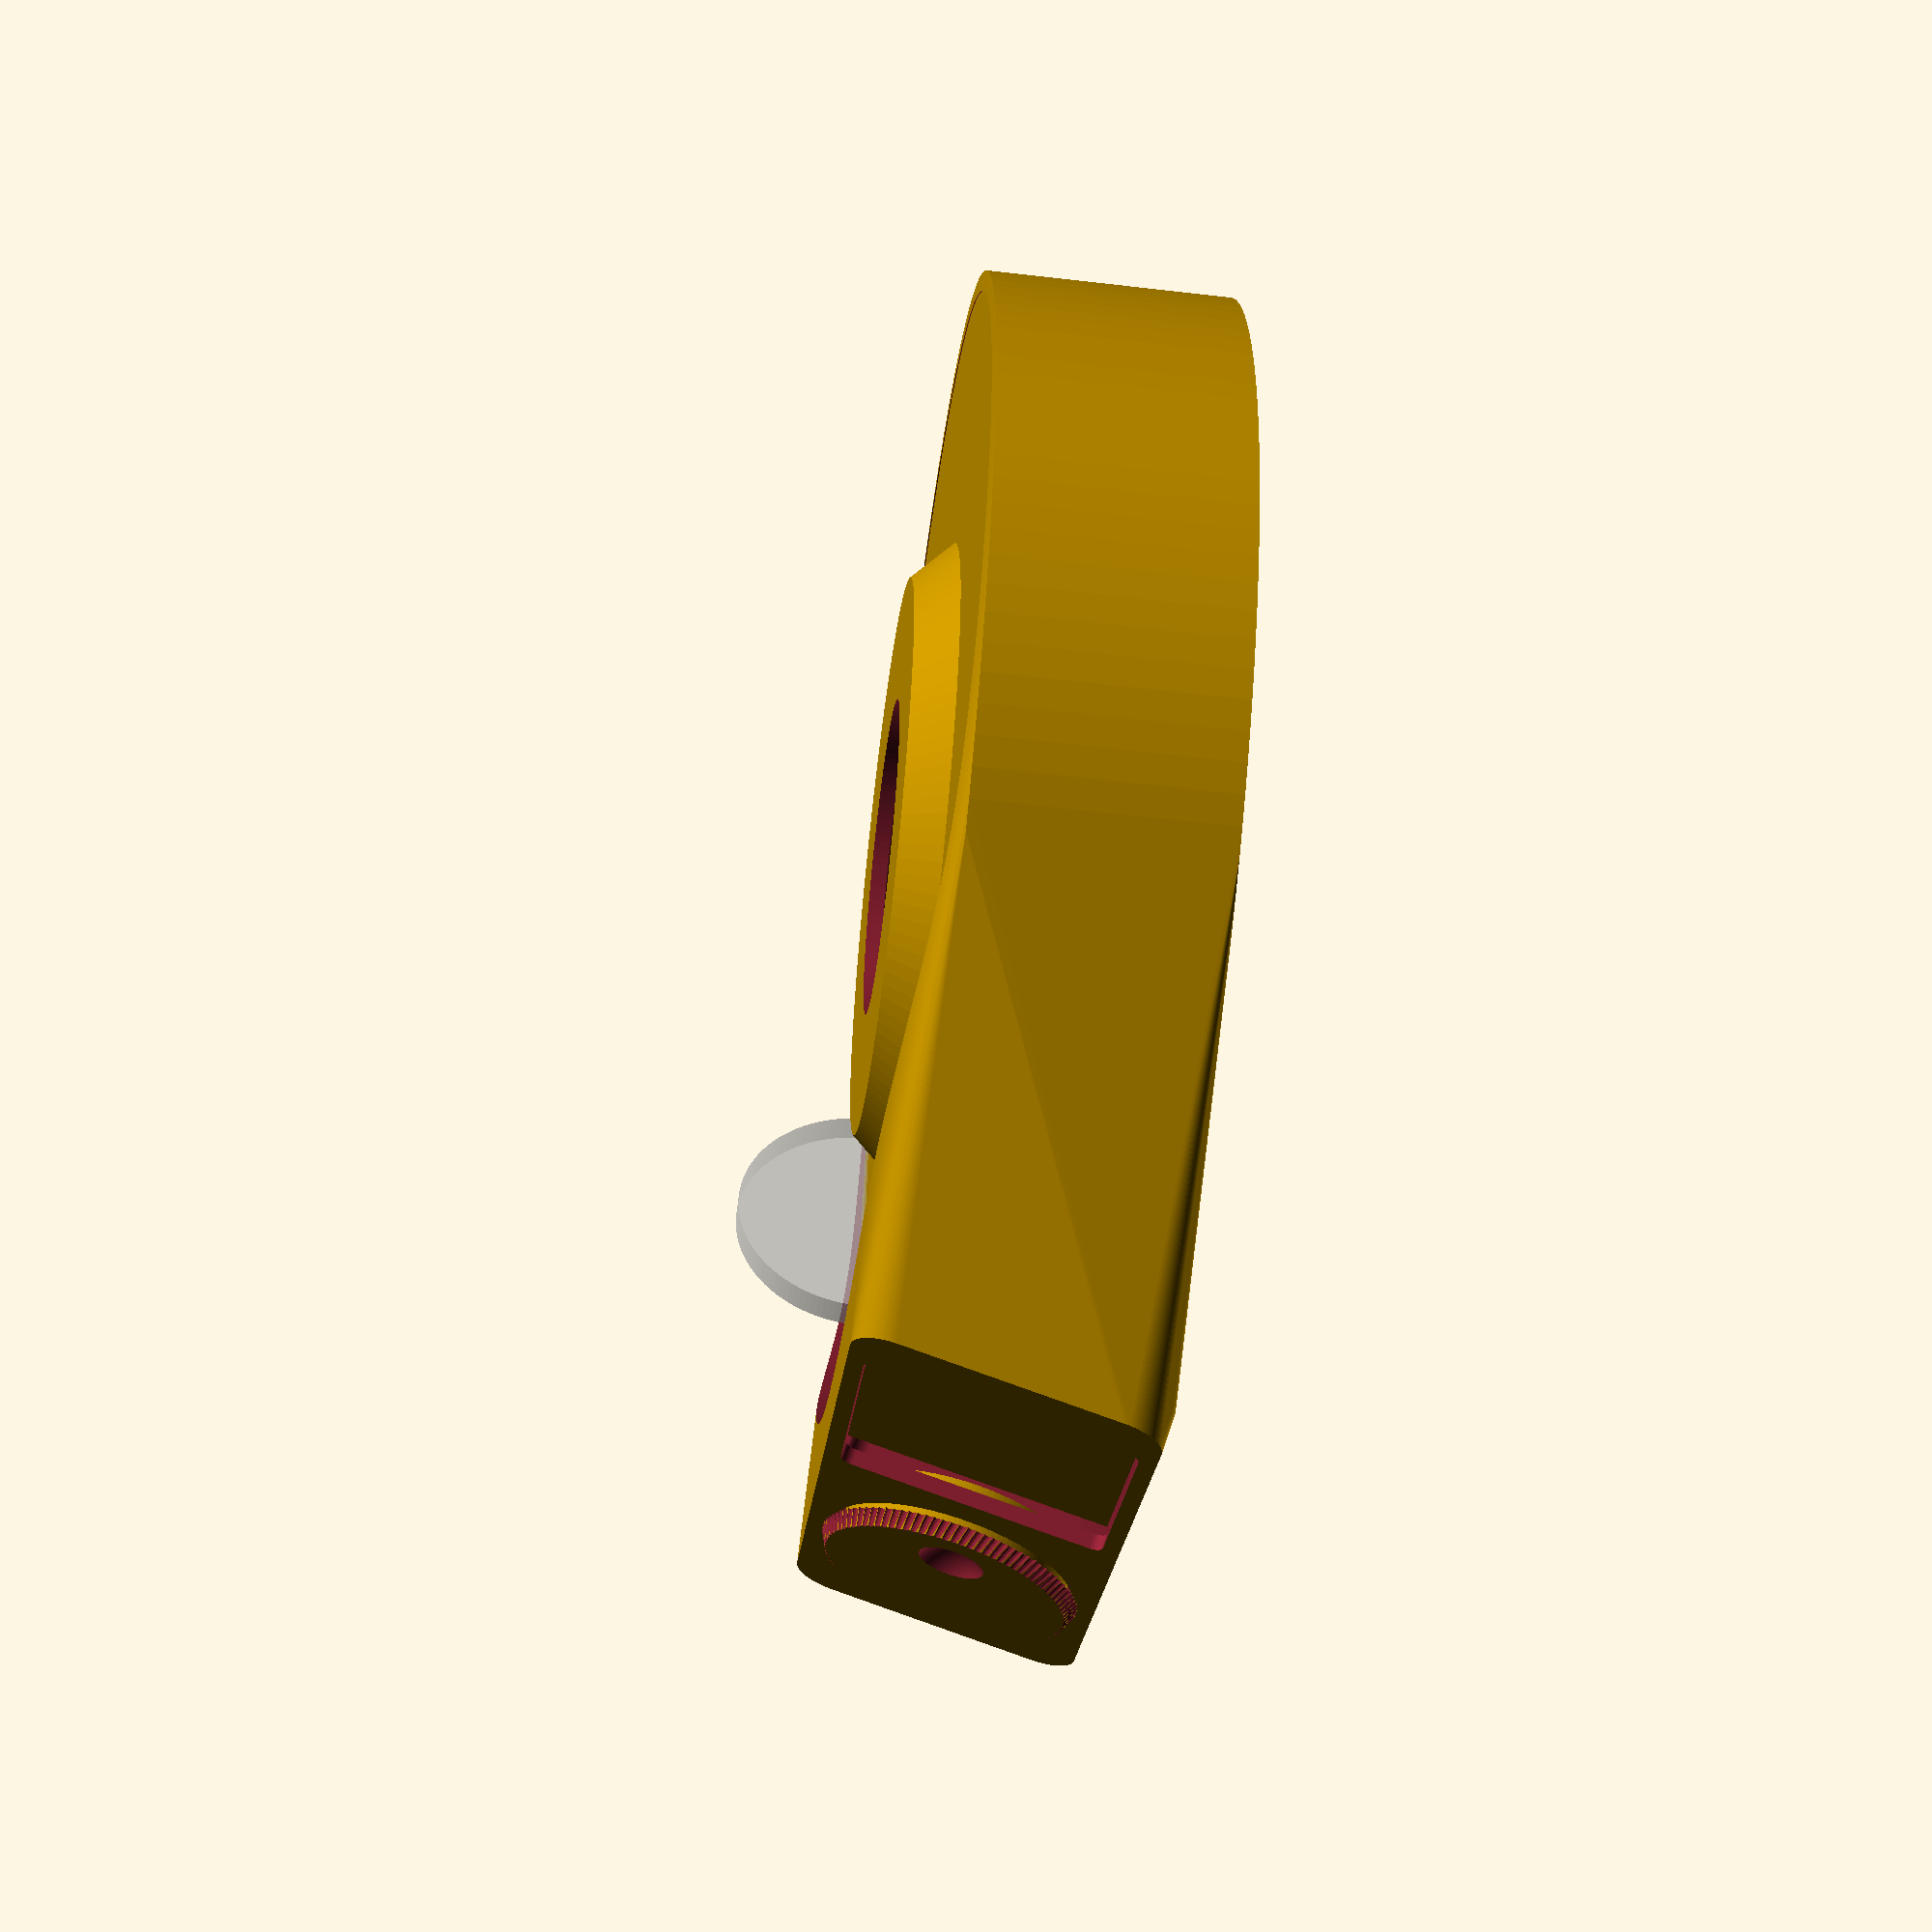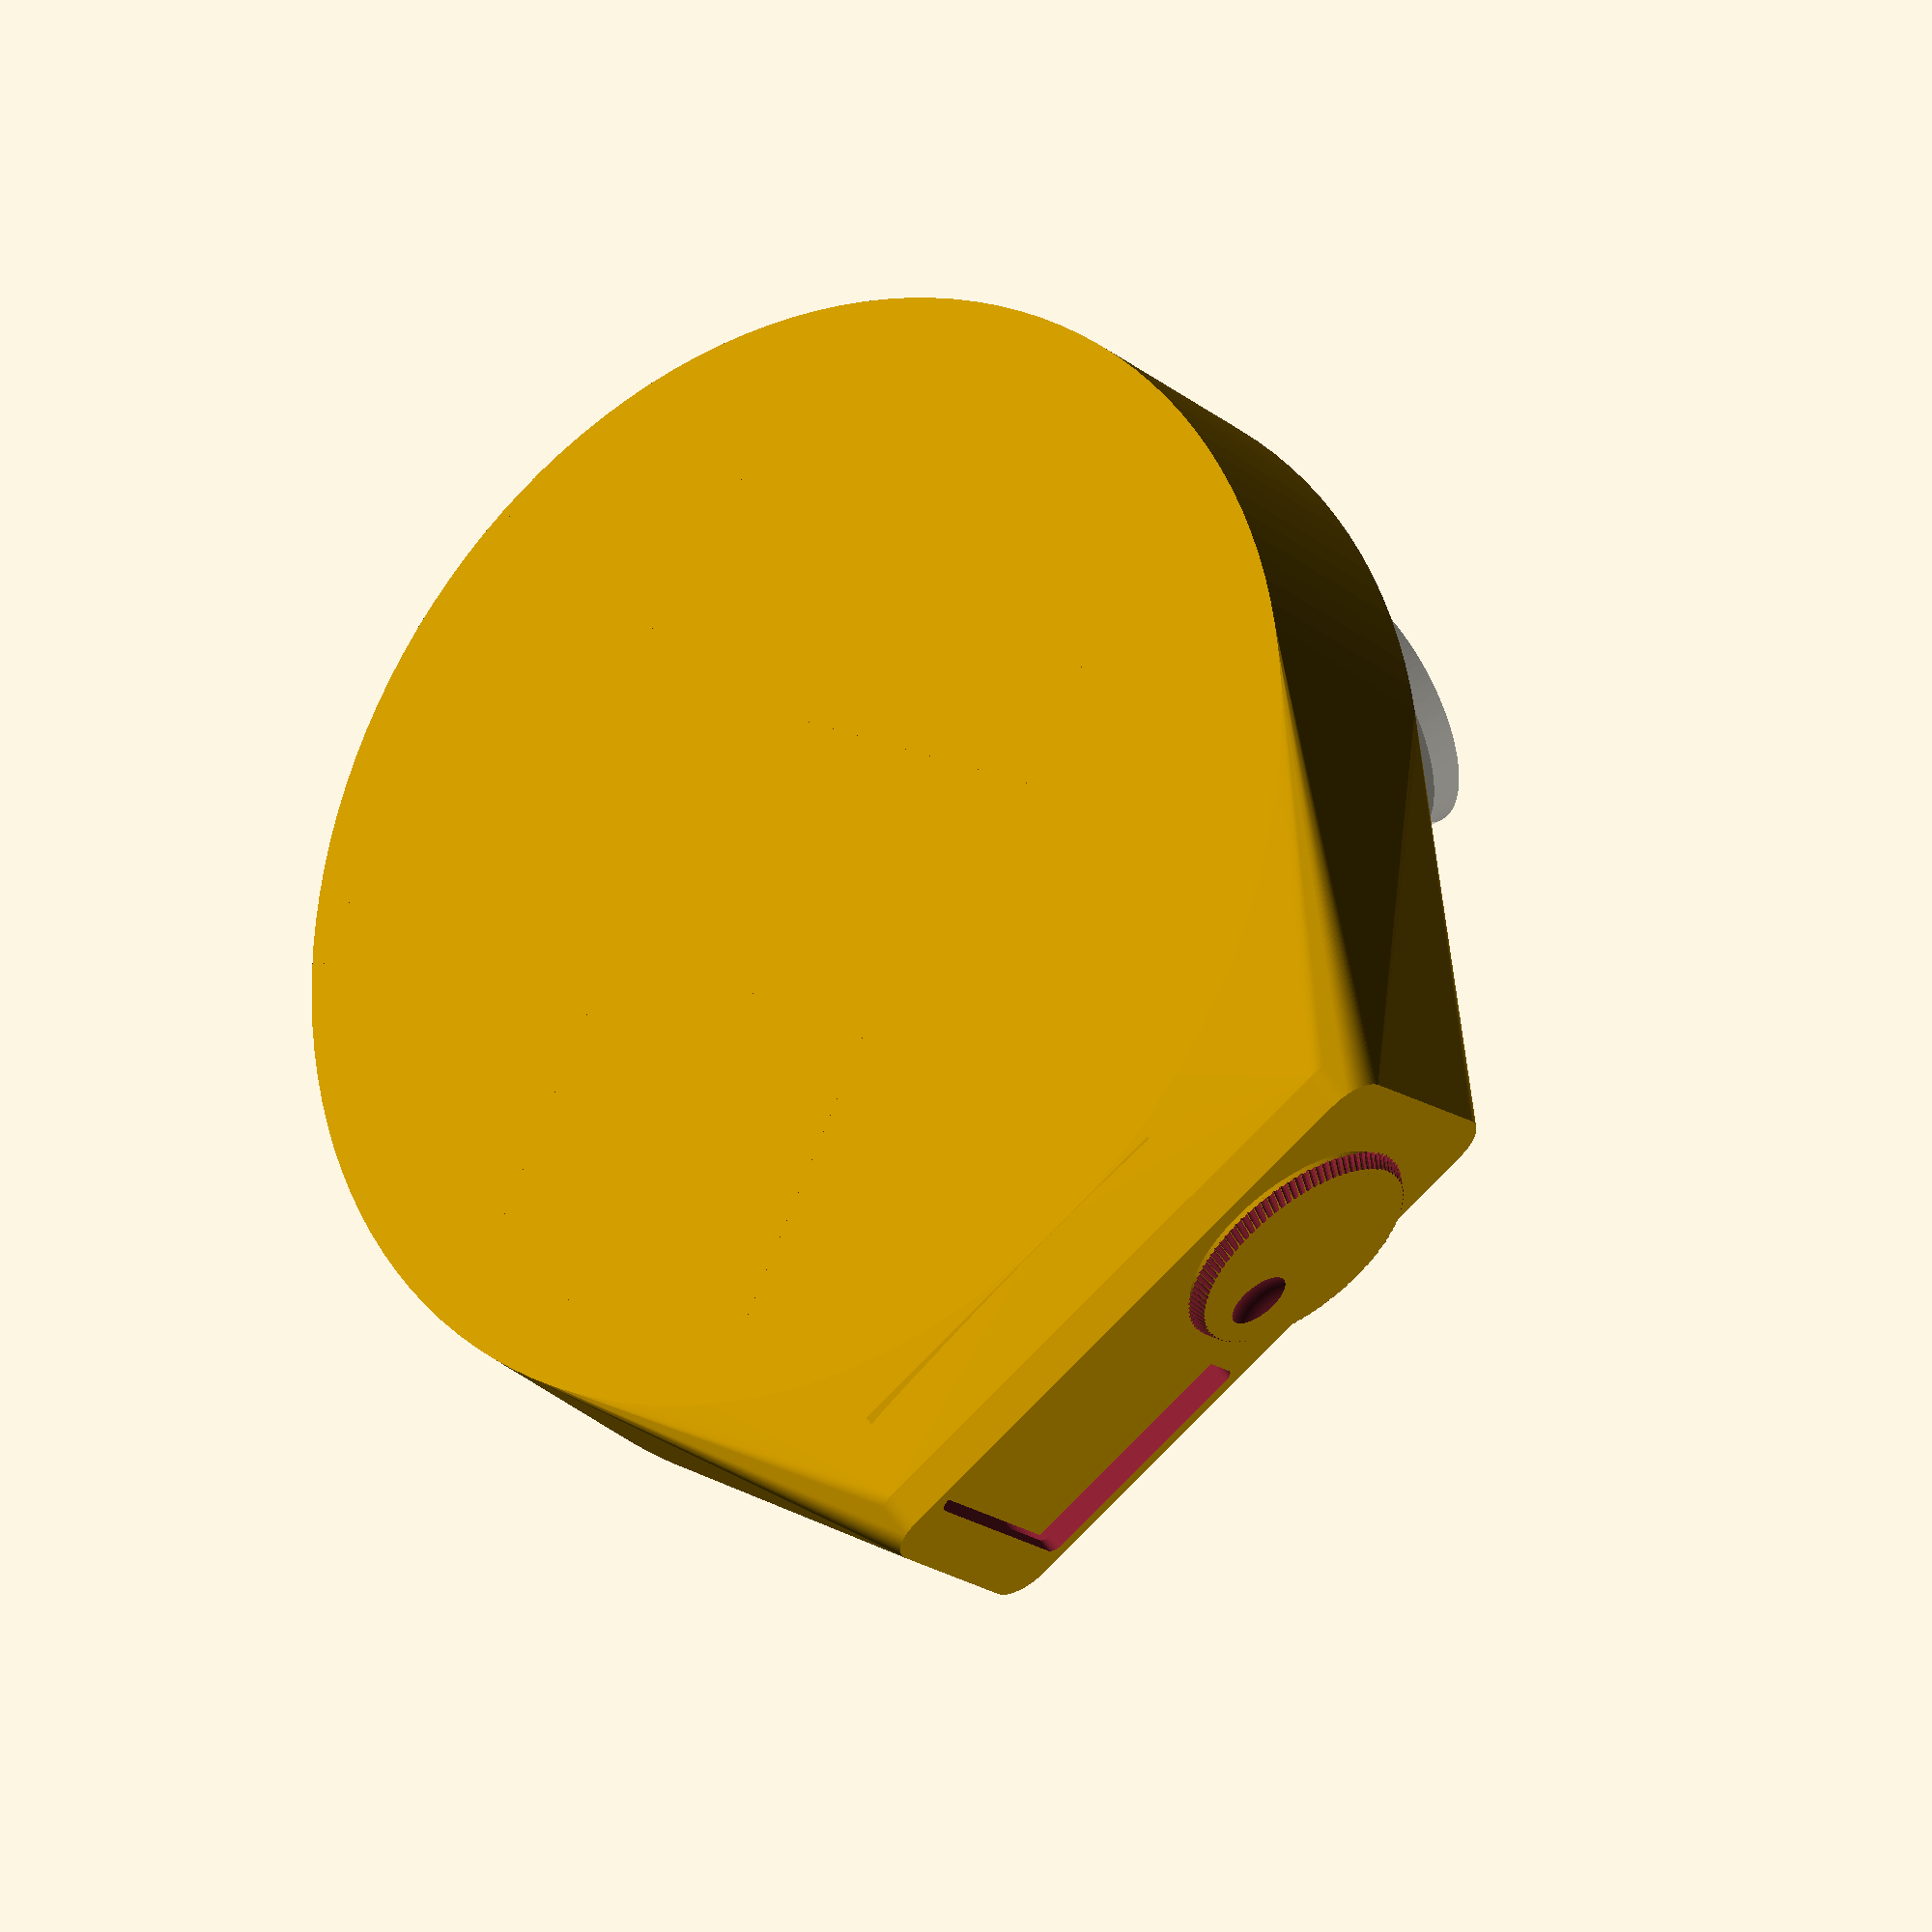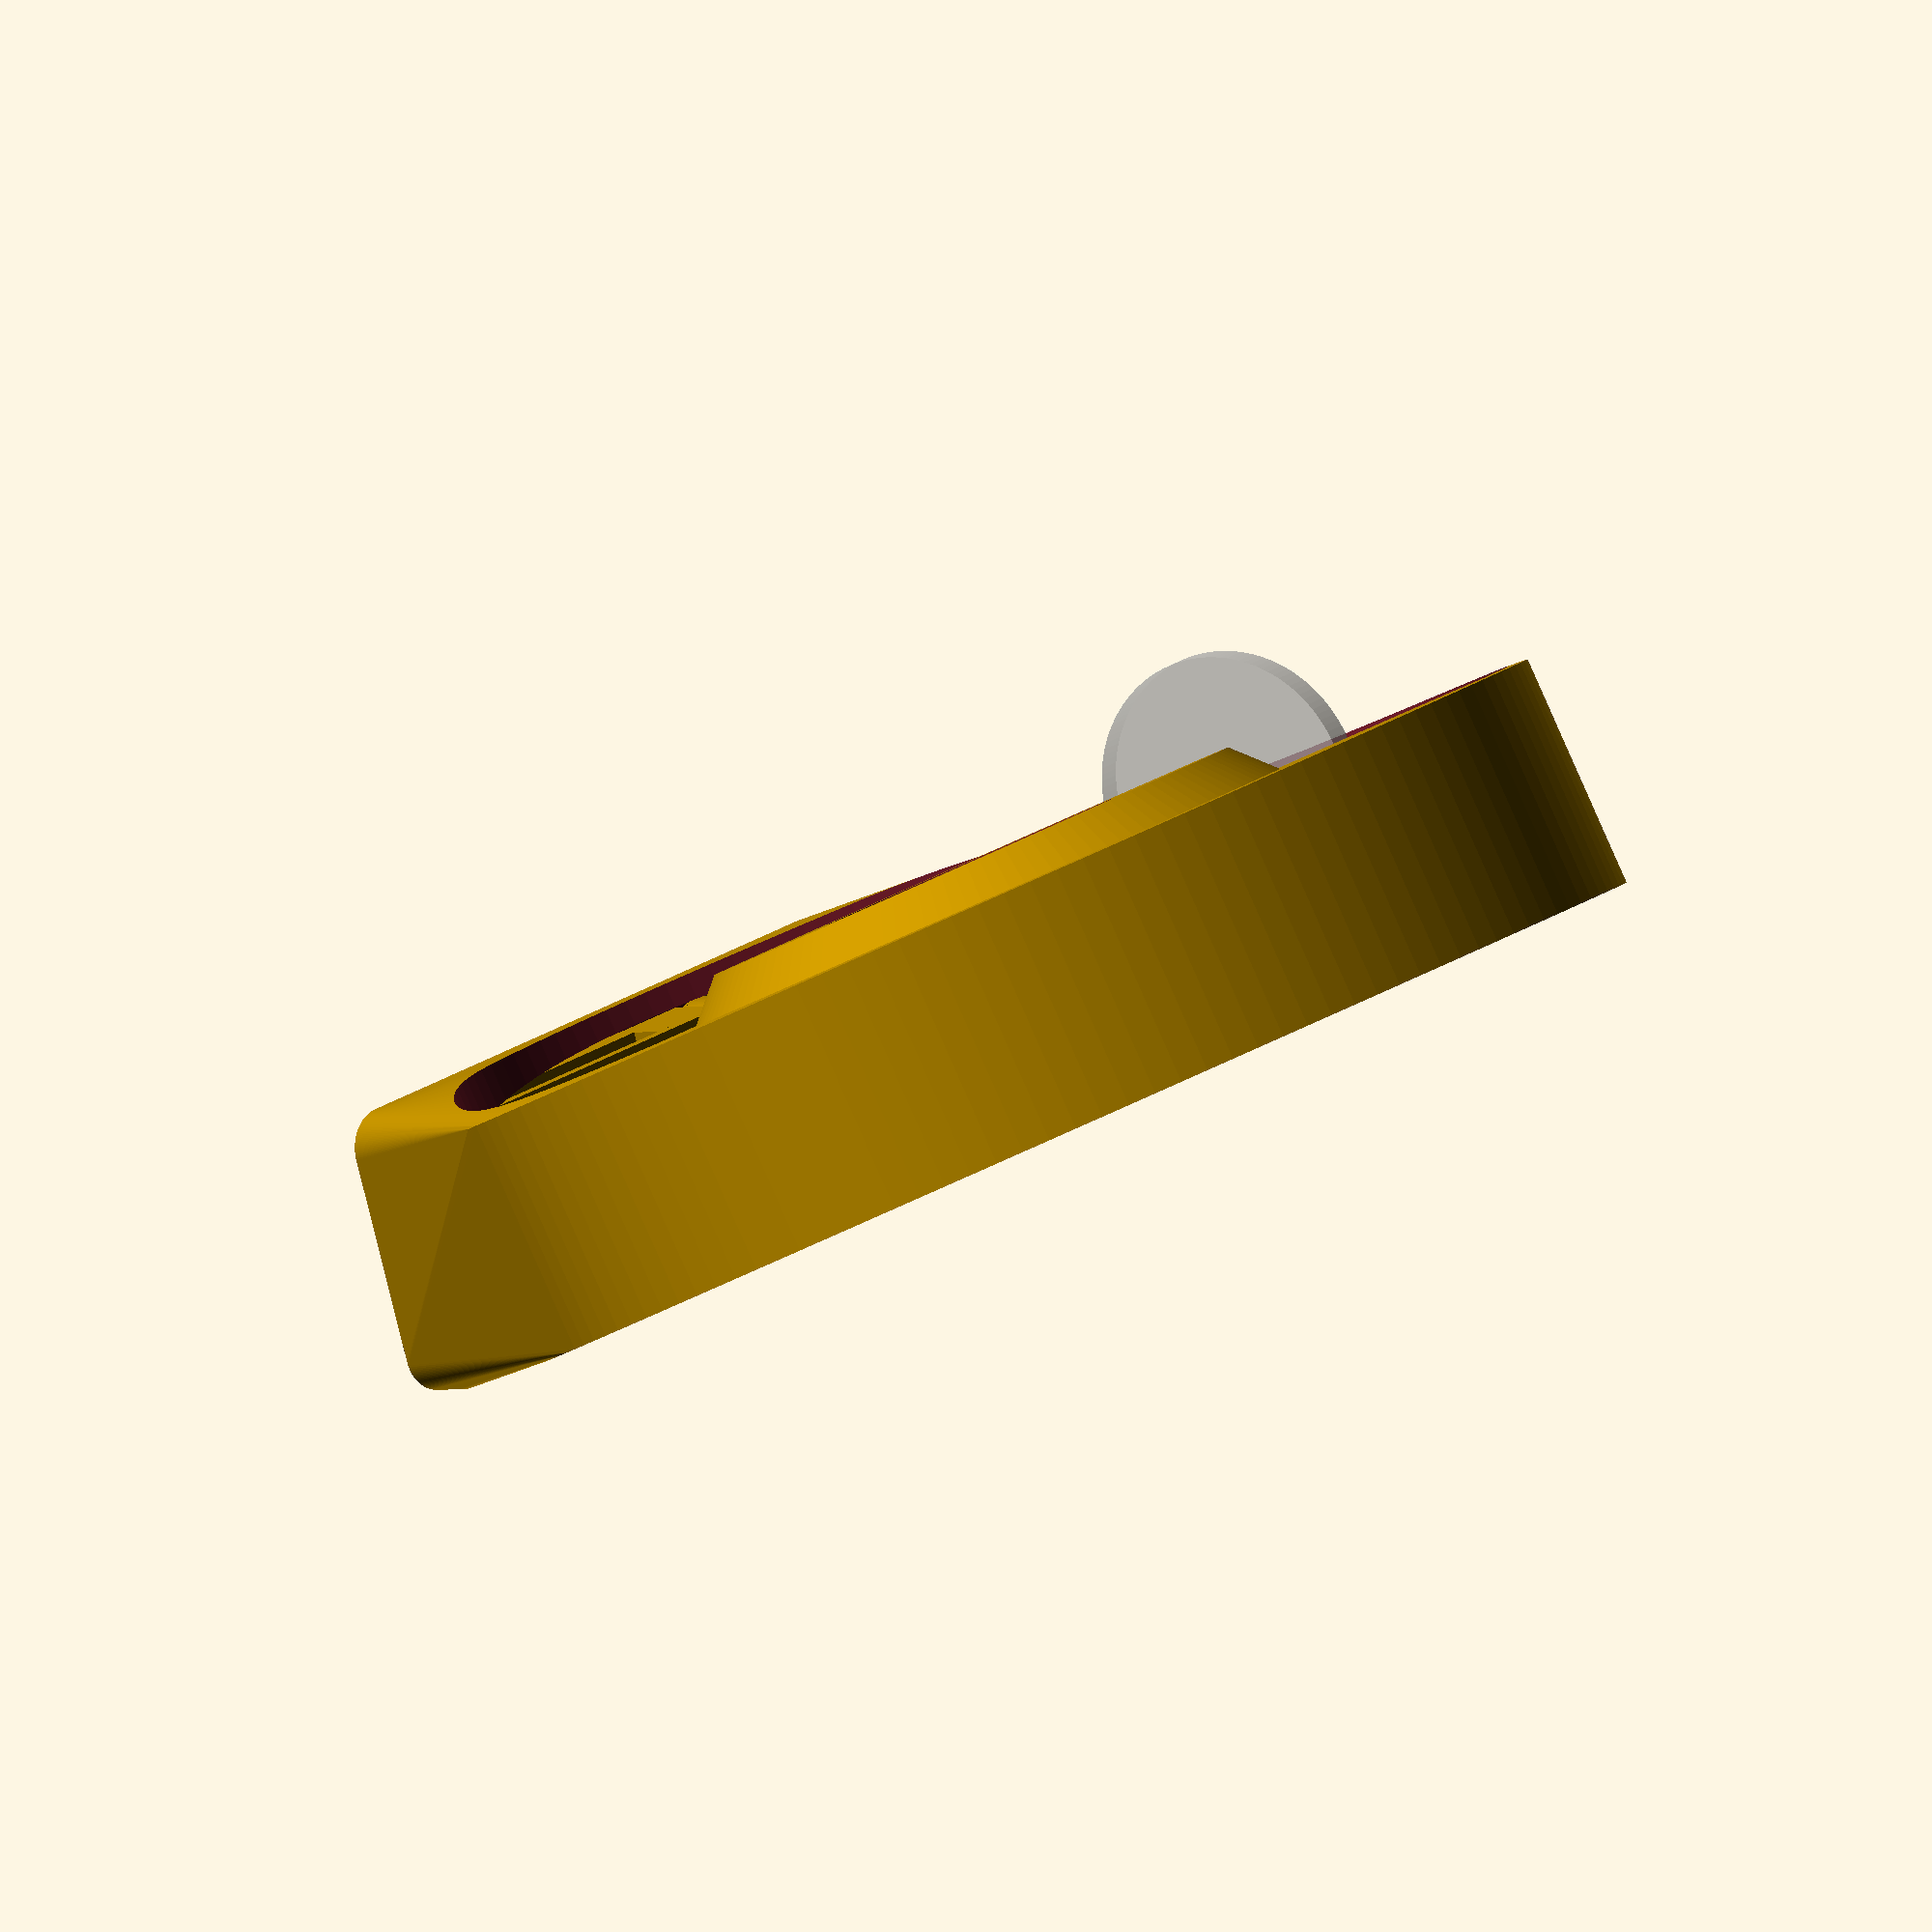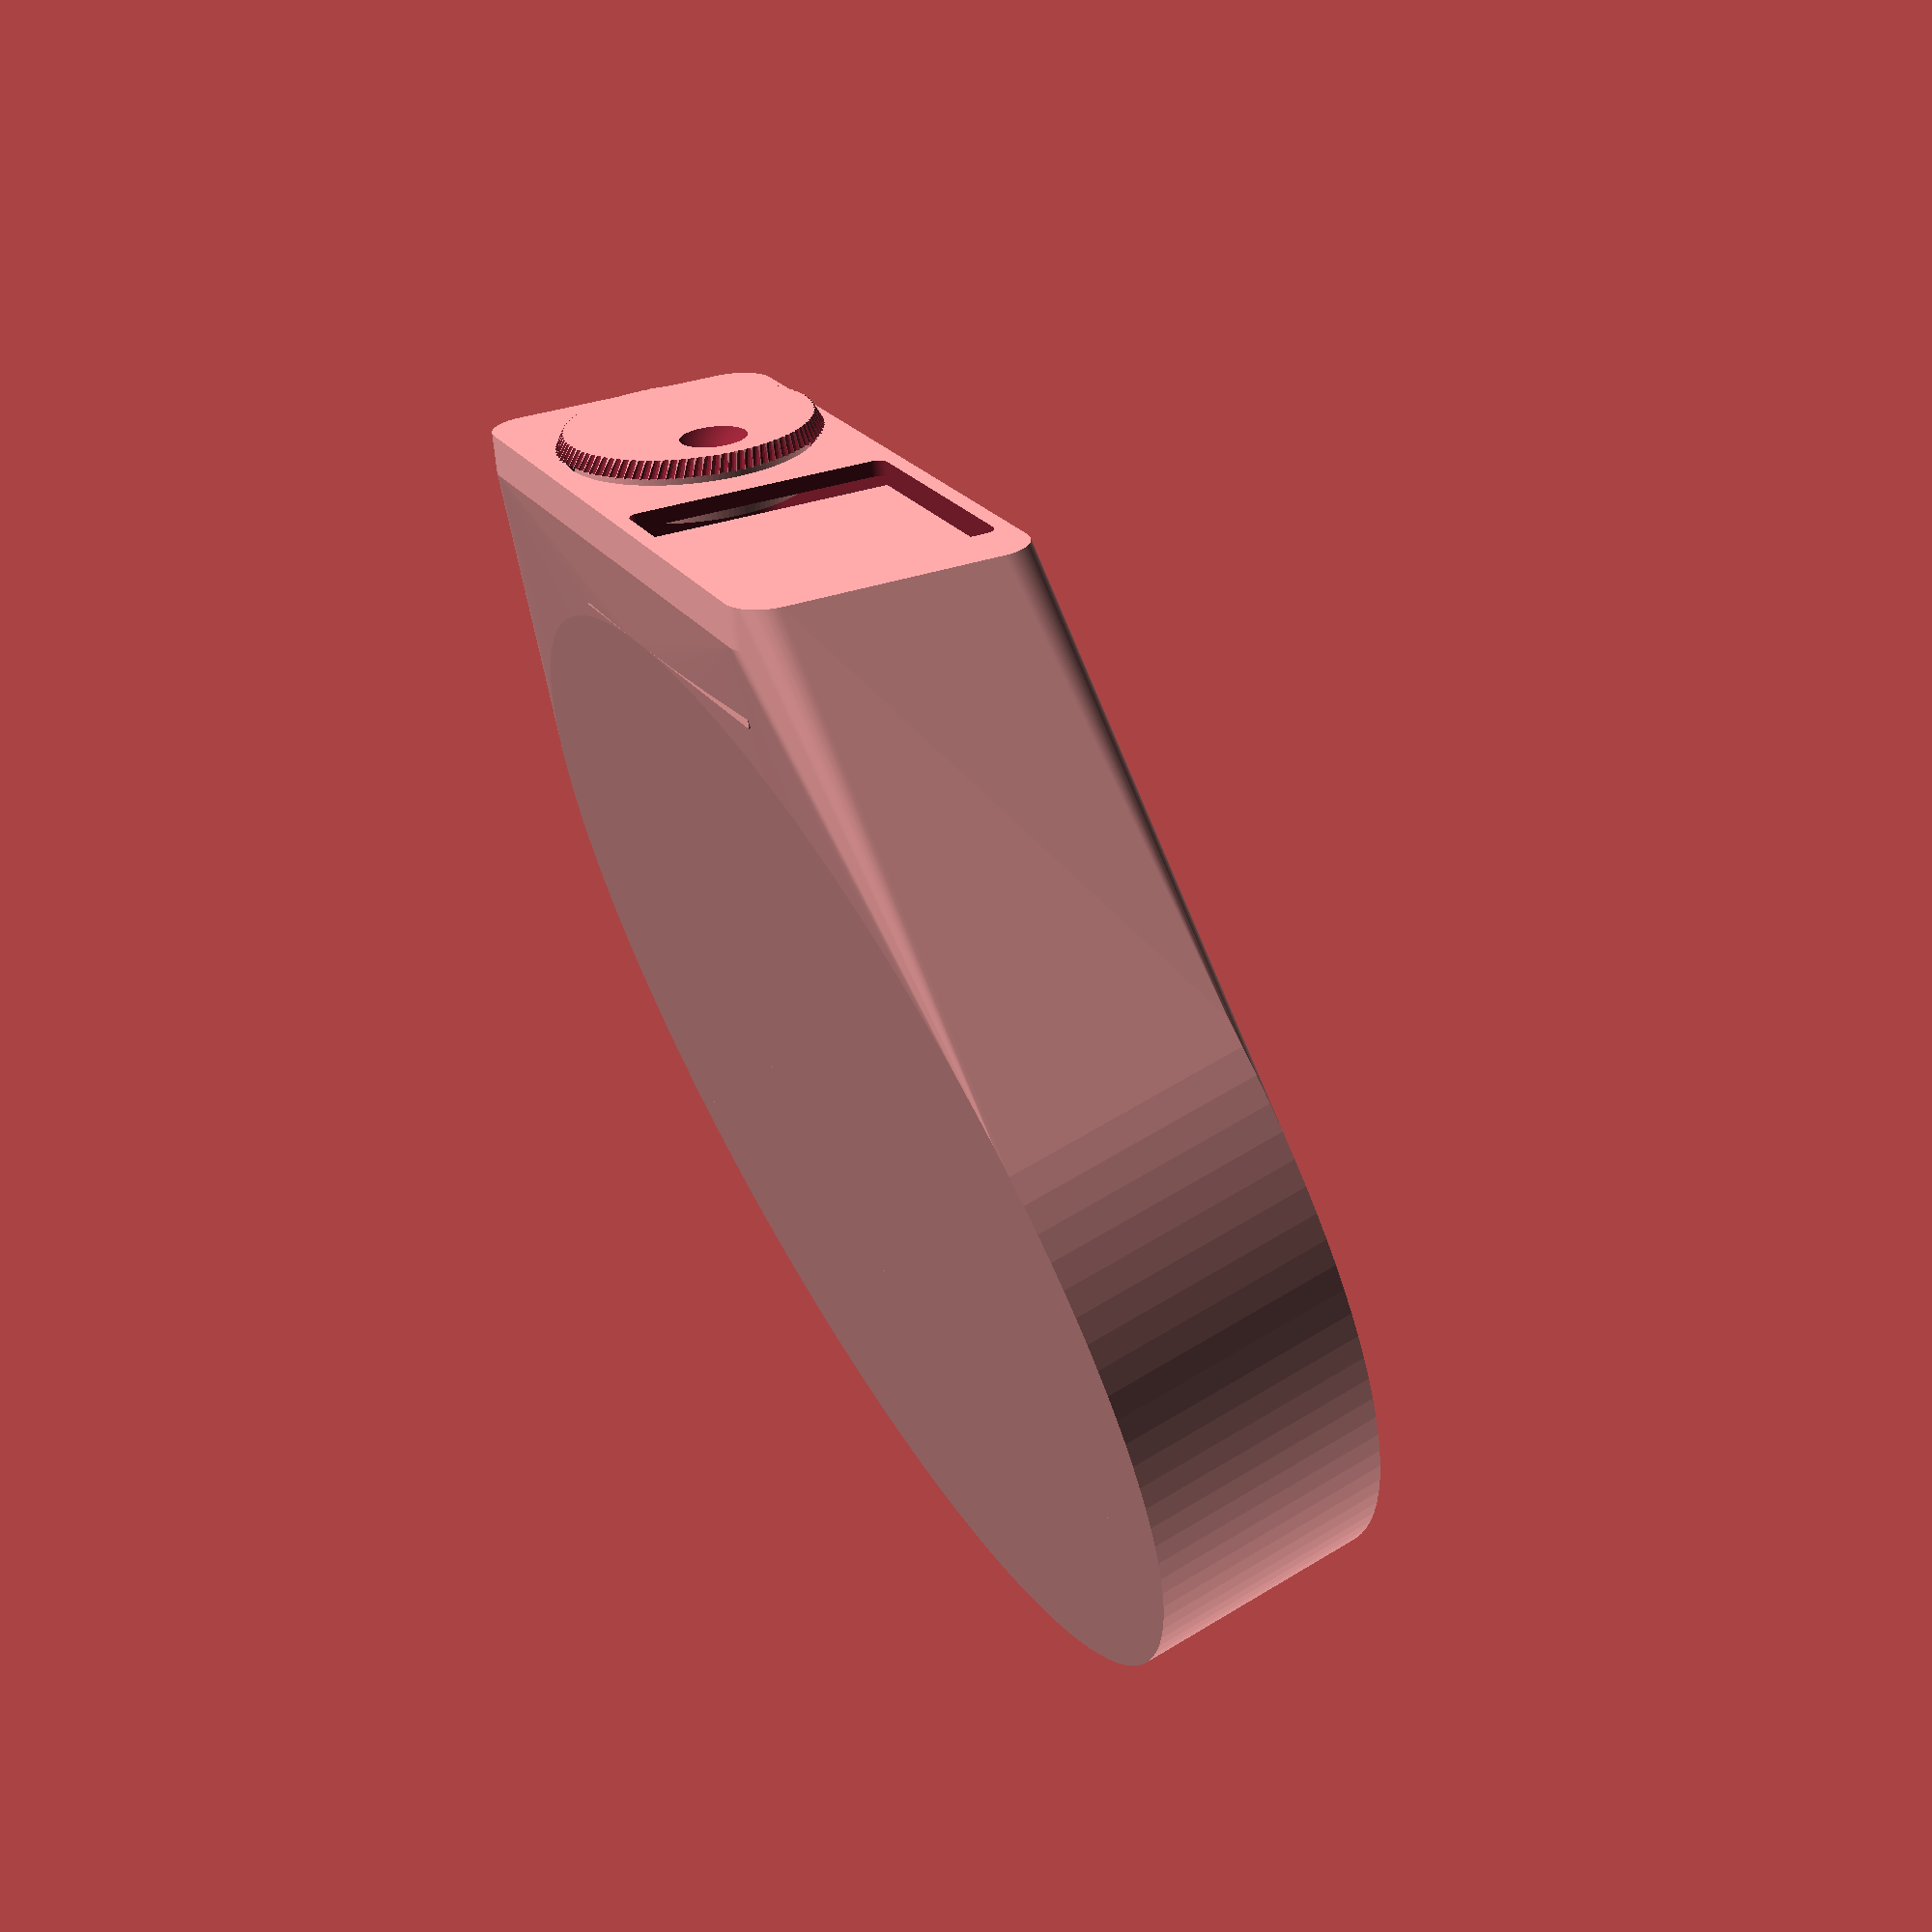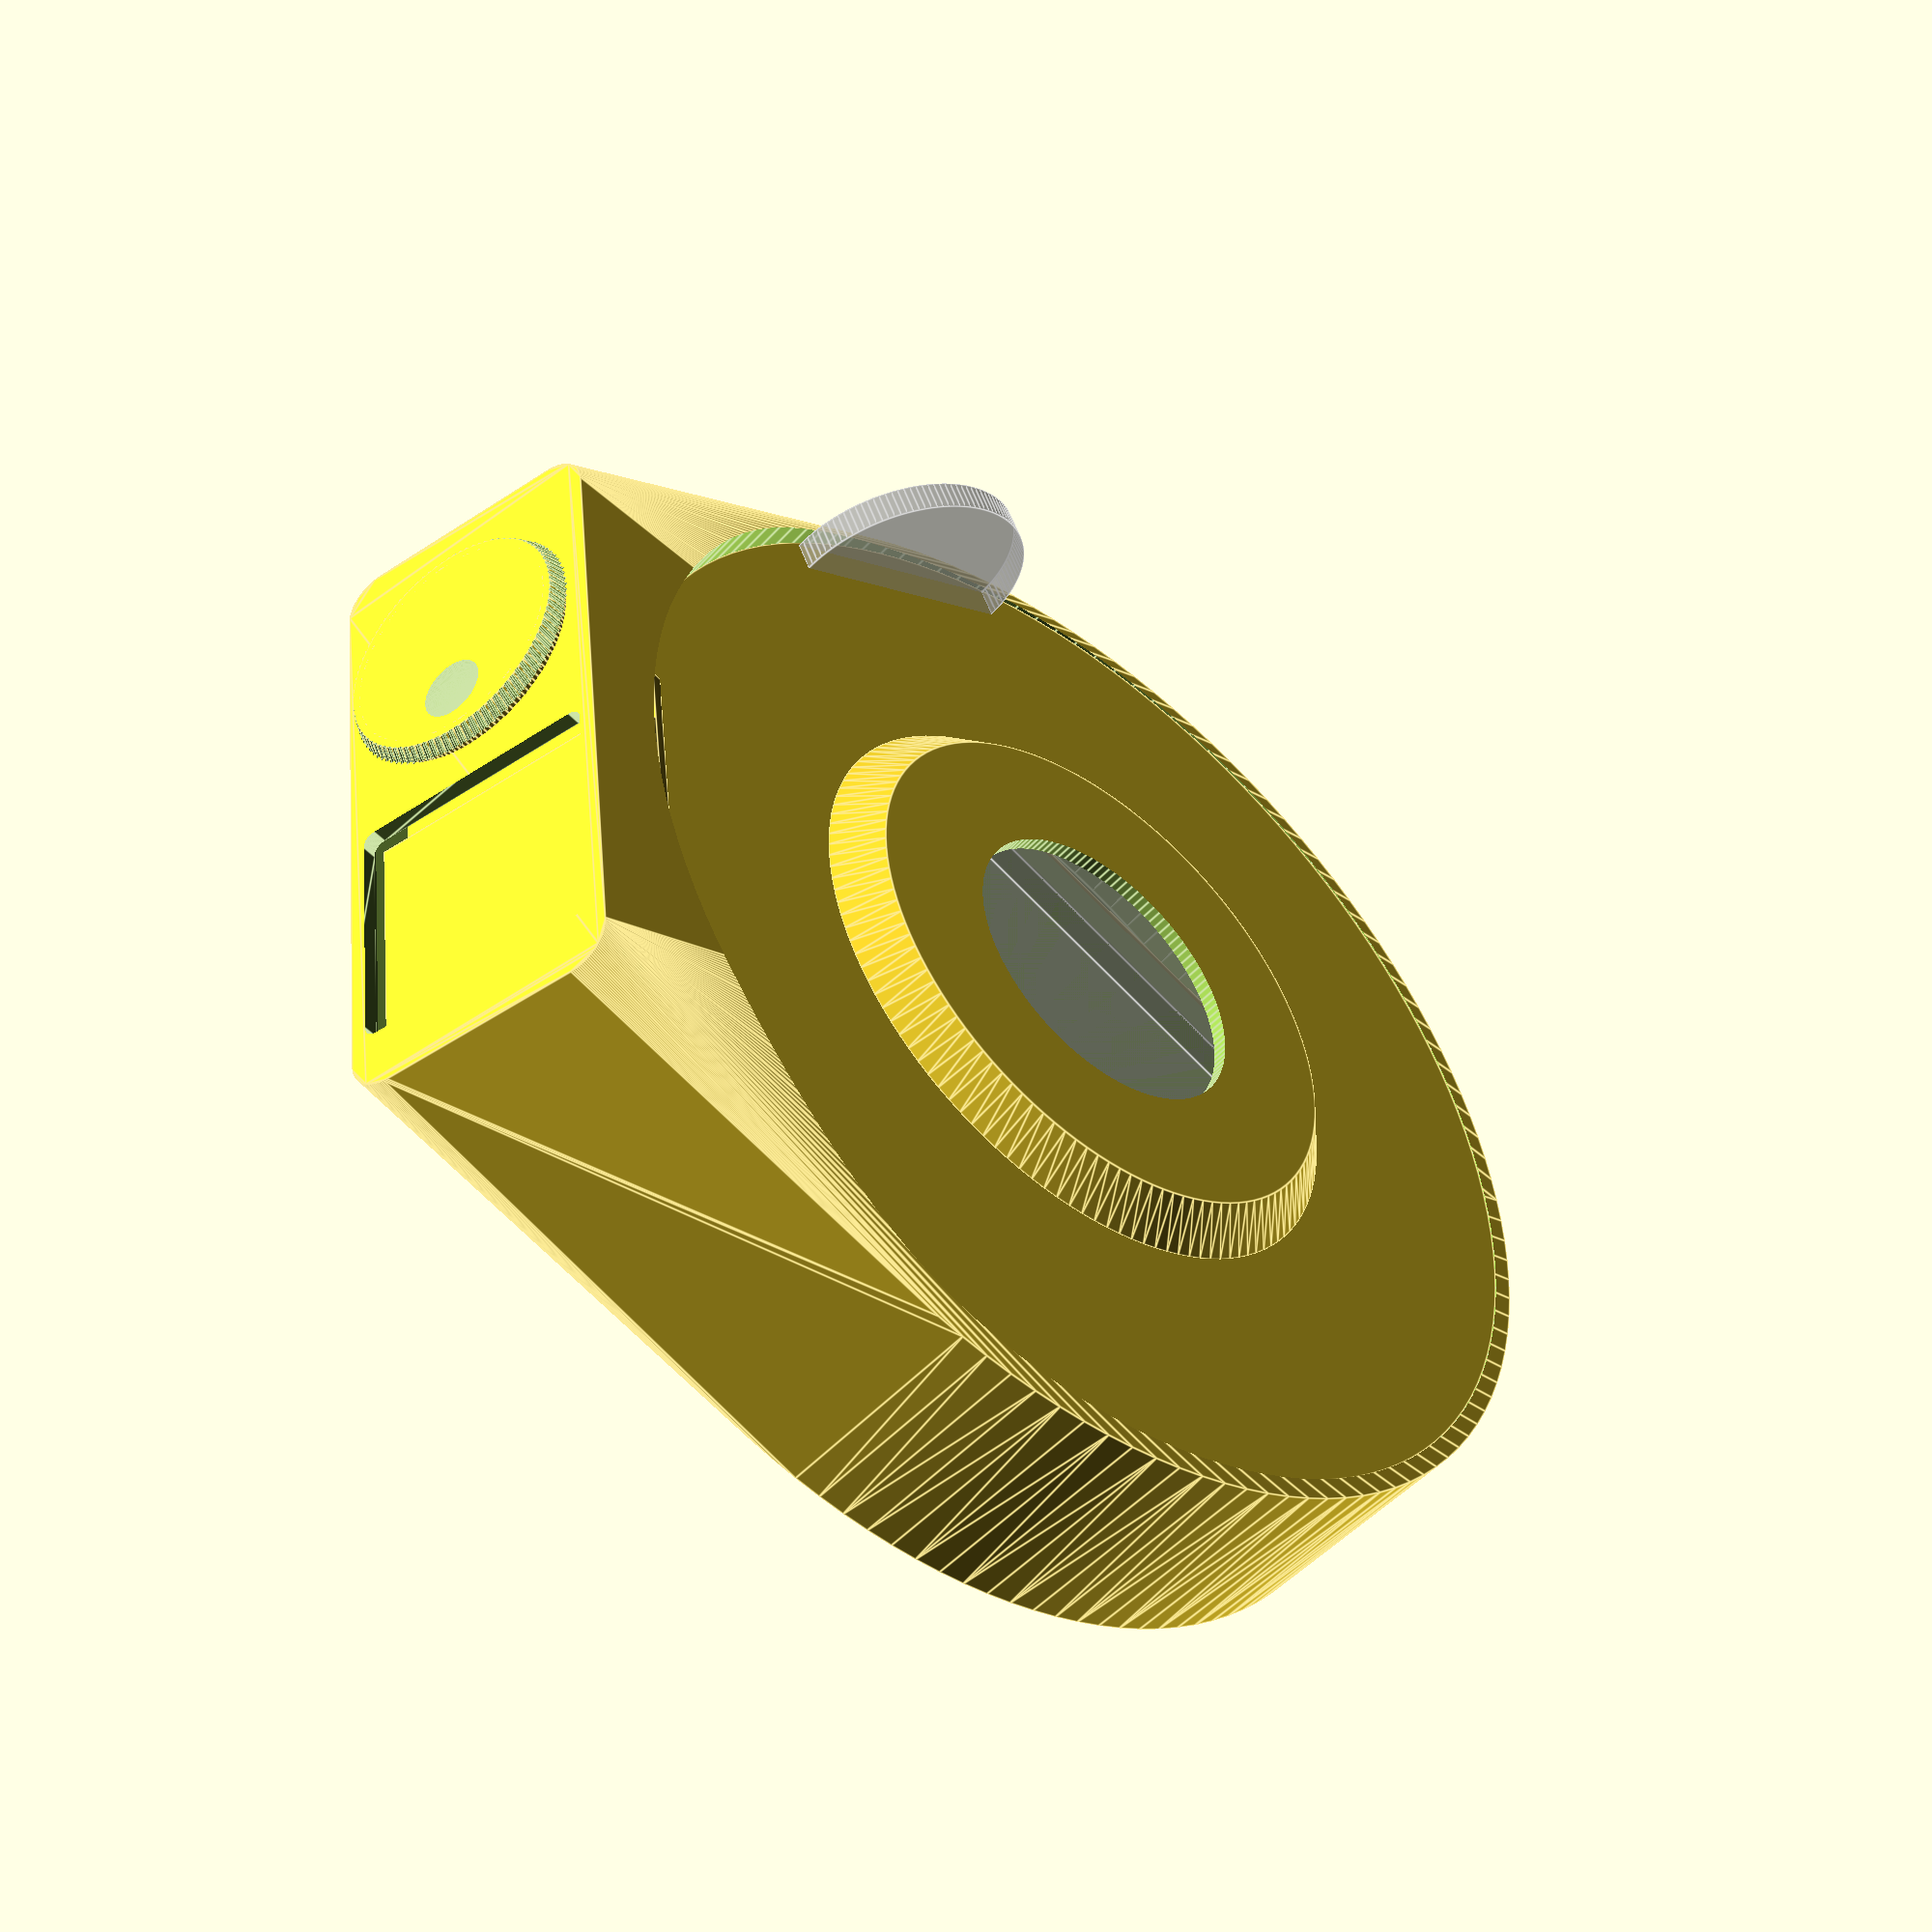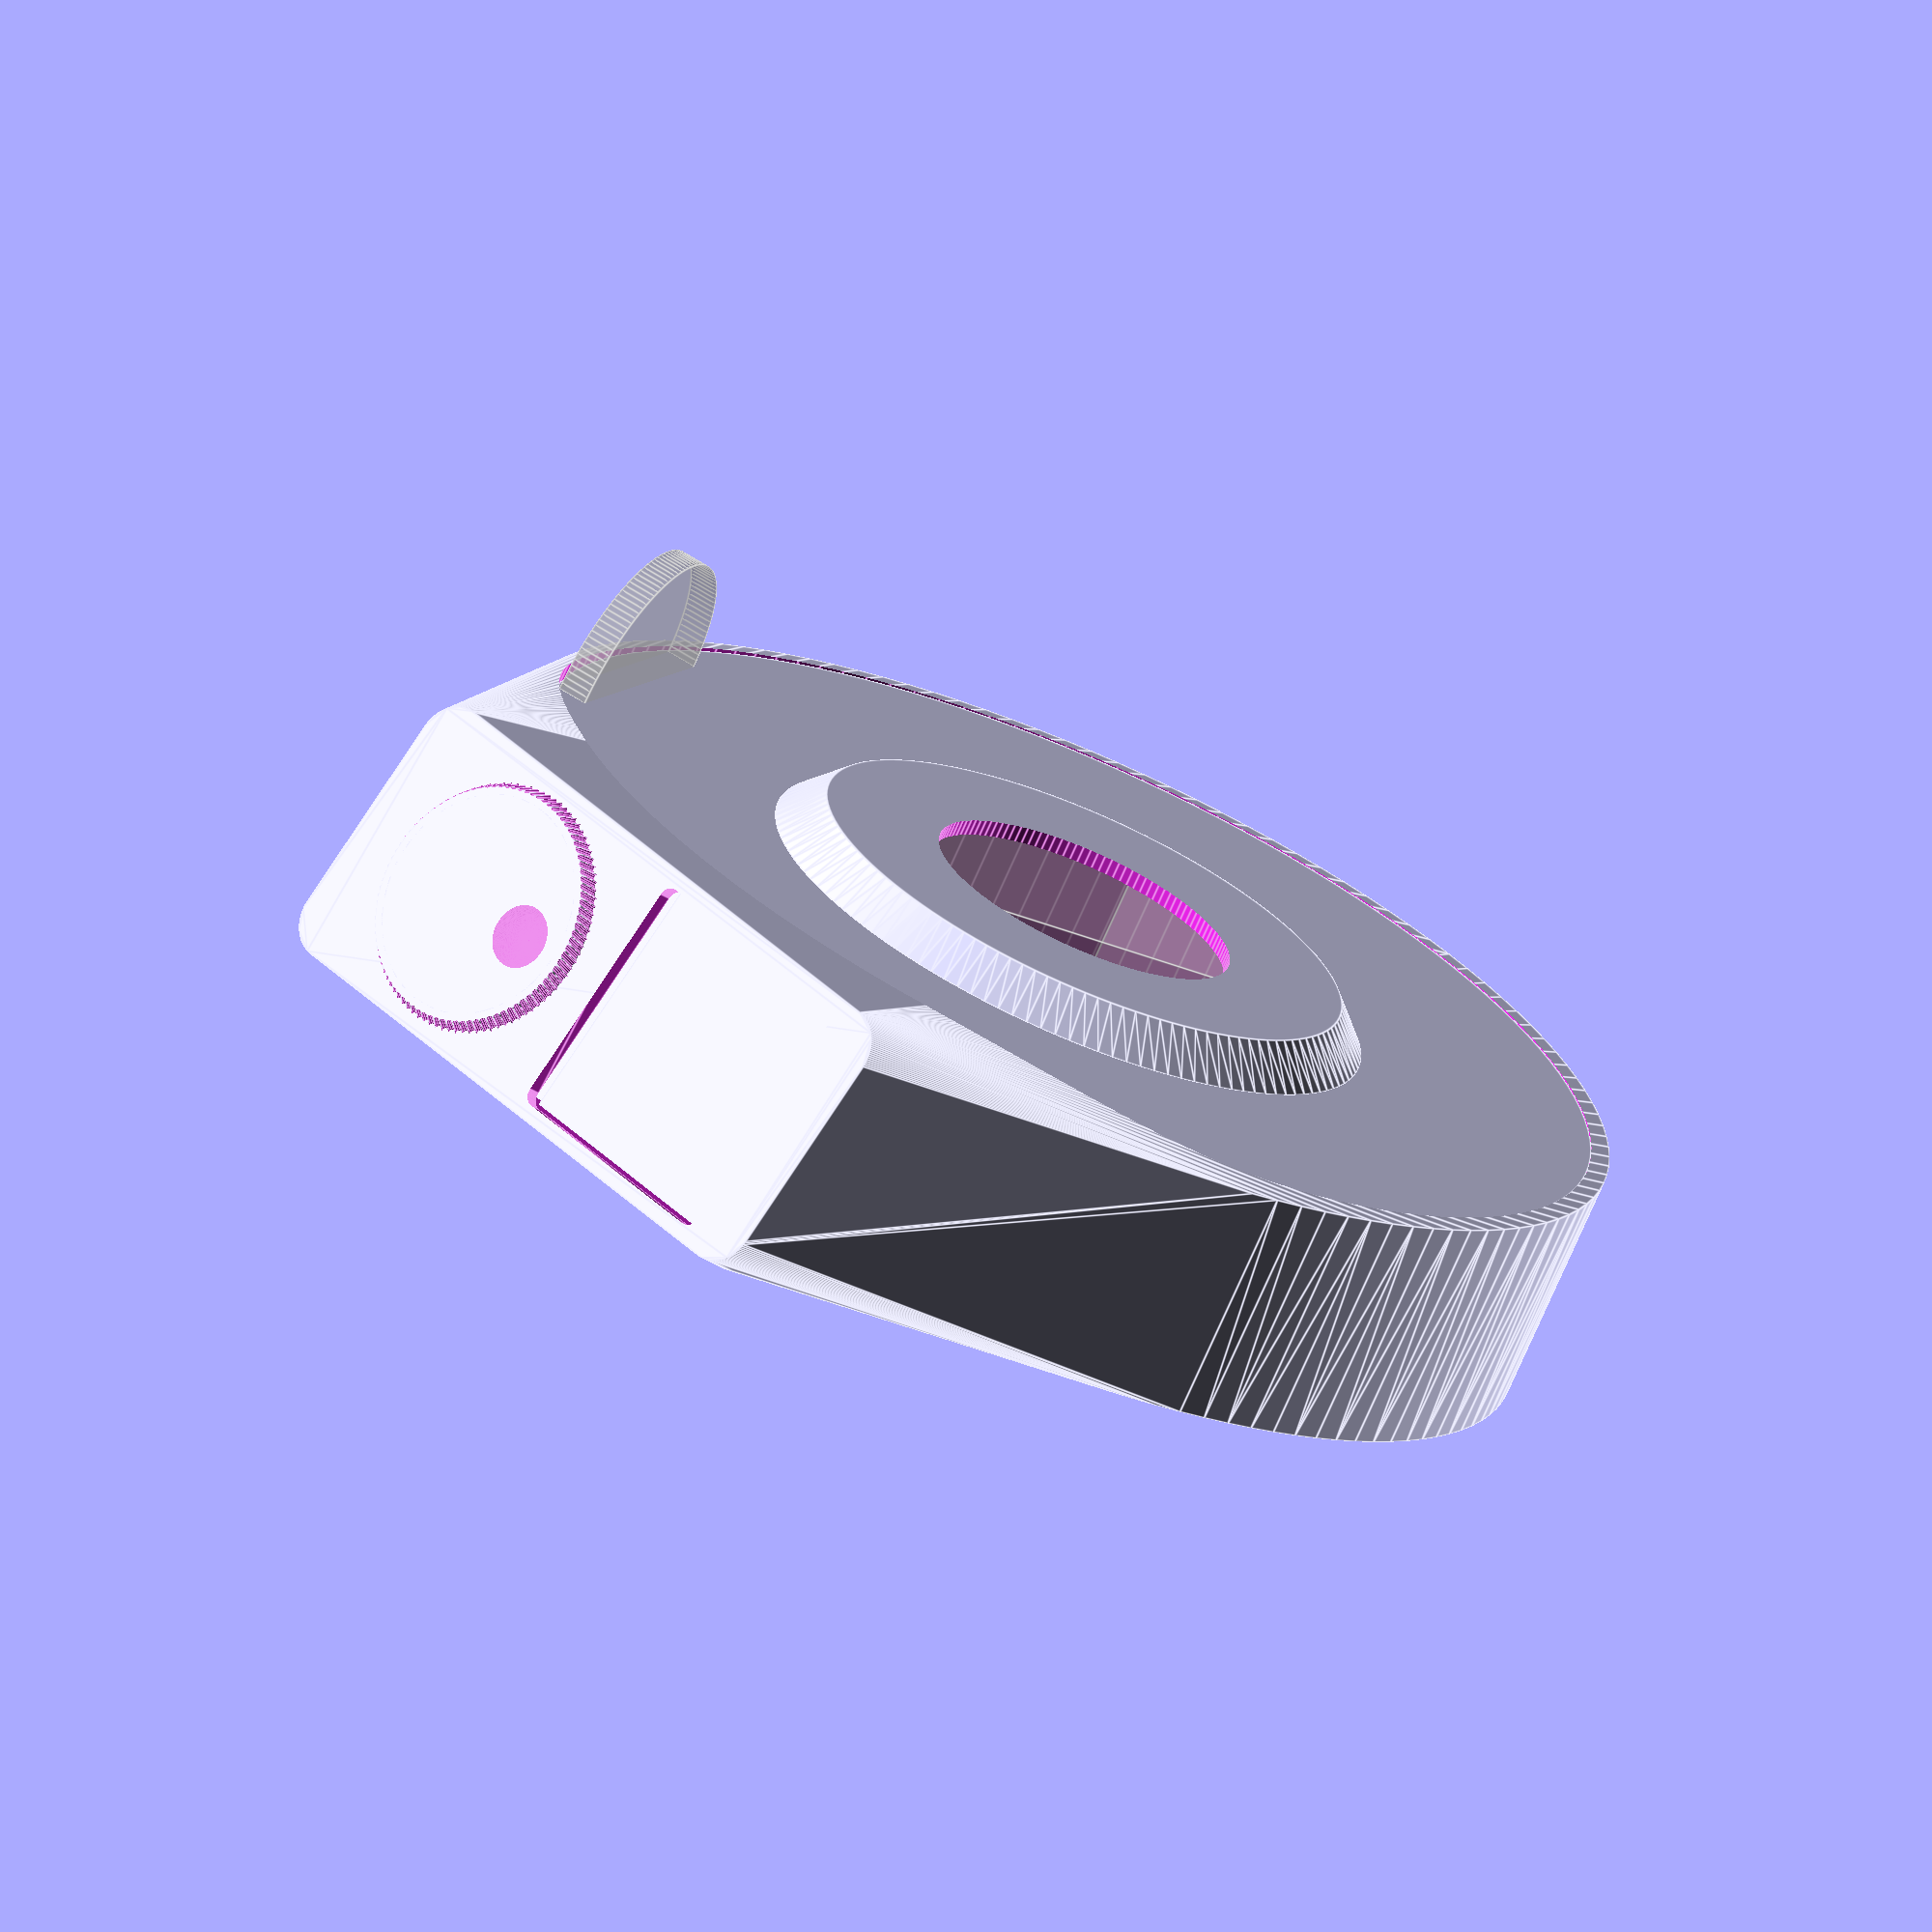
<openscad>
$fn=128;

module dial()
{
    difference() {
        union() {
            cylinder(r=14, h=8);
            union() {
                difference() {
                    translate([0,0,6]) cylinder(r1=16, r2=15, h=2);

                    for (theta = [0: 7.5/2: 360])
                        rotate([0,-21,theta]) translate([16+1.2,0,0]) rotate([-15,0,0]) translate([0,0,-2]) cylinder(r=0.5, h=20, $fn=12);
                }
            }
        }
    
        translate([8,0,11]) sphere(r=5);
    }
}

module rounded_cube(x, y, z, r) {
	dx = x - (r*2);
	dy = y - (r*2);
	hull() {
		translate([-dx/2,-dy/2]) cylinder(r=r, h=z);
		translate([-dx/2,dy/2]) cylinder(r=r, h=z);
		translate([dx/2,-dy/2]) cylinder(r=r, h=z);
		translate([dx/2,dy/2]) cylinder(r=r, h=z);
	}
}


module base ()
{
    h = 30;
    difference() {
        hull() {
            cylinder(r=145/2, h=h);
            rotate([0,0,30]) translate([0,-145/2 - 6.5, 18]) rotate([75,0,0]) rounded_cube(72 + 12, 36, 5, 5);
        }
        translate([0,0,2]) cylinder(r=140/2, h=h+20);

        

        // display
        rotate([0,0,30]) translate([0,-145/2 - 6.5, 18]) rotate([75,0,0]) translate([18,0,5-2]) rounded_cube(32, 32, 5, 1.5);
        
        intersection() {
            translate([0,0,2]) rotate([0,0,30]) translate([0,-145/2,40/2]) cube([38*2, 60, 40], center=true);
            rotate([0,0,30]) translate([0,-145/2 - 6.5, 18]) rotate([75,0,0]) translate([0,0,-26.9]) rounded_cube(36*2, 34, 30, 2.5);
        }
        //rotate([0,0,30]) translate([-32/2,-145/2 - 6.5, 10]) rotate([75,0,0]) translate([0,0,-12]) cube([32, 32, 20]);

        // dial
        rotate([0,0,30]) translate([0,-145/2 - 6.5, 18]) rotate([75,0,0]) translate([-18,0,0]) cylinder(r=15, h=8);
        rotate([0,0,30]) translate([0,-145/2 - 6.5, 18]) rotate([75,0,0]) translate([-18,0,-15]) cylinder(r=5, h=20);
    }
}




module top(){
    difference(){
        union(){
            cylinder(r=140/2, h=2);
            translate([0,0,2]) cylinder(r1=78.5/2, r2=69/2, h=5);
        }

        translate([0,0,-0.5]) cylinder(r=39/2, h=10);
        translate([0,0,-0.5]) cylinder(r1=76.5/2, r2=67/2, h=5.5);
    }
}

module display() {
    cube([32, 50, 1.37]);
    translate([0,0,5.7]) cube([32, 32, 7]);
    translate([0,32,1.37]) cube([32, 10, 7]);
}

//cylinder(r=38/2, h=30);

/*hull(){
    cylinder(r=14, h=3);
    translate([15,0,3/2]) cube([28, 28, 3], center=true);
}*/

//if (false)
difference(){
    union(){
        rotate([0,0,30]) translate([0,-145/2 - 6.5, 18]) rotate([75,0,0]) translate([-18,0,0]) rotate([0,0,0]) dial();
        base();
        translate([0,0,30-2]) top();
        
         // SSR
        %translate([-40,0,22.5/2 + 2]) rotate([0,0,90]) cube([60, 45, 22.5], center=true);
        translate([-40,0,5/2])
        difference() {
            translate([0,0,0]) rotate([0,0,90]) cube([60+3, 45+3, 5], center=true);
            translate([0,0,1]) rotate([0,0,90]) cube([60+1, 45+1, 5+1], center=true);
        }


        // PSU
        %translate([0,50, 20/2 + 2]) cube([58.3, 25.7, 20], center=true);
        translate([0,50,(20+2)/2]) difference()
        {
            cube([58.3+3, 25.7+3, 20+2], center=true);
            translate([0,0,1]) cube([58.3+1, 25.7+1, 20+2], center=true);
        }

        // Speaker
        %rotate([0,0,-40]) translate([0, -145/2 + 5, 30]) rotate([90,0,180]) cylinder(r=33.8/2, h=3.8);

        // ATMega
        % translate([40,0,10/2 + 2]) cube([40,40,10], center=true);
        translate([40,0,10/2]) difference()
        {
            cube([40+3,40+3,10], center=true);
            translate([0,0,1]) cube([40+1, 40+1, 10], center=true);
        }
        
        rotate([0,0,30]) translate([0,-145/2,0]) rotate([75,0,0]) rotate([0,0,90]) translate([0,-34,0]) display();

    }
    //translate([0,0,120]) cube([200, 200, 200], center=true);
}

</openscad>
<views>
elev=54.0 azim=58.1 roll=82.9 proj=p view=solid
elev=204.9 azim=242.6 roll=325.2 proj=o view=wireframe
elev=89.8 azim=169.9 roll=23.9 proj=o view=wireframe
elev=116.6 azim=67.3 roll=301.5 proj=p view=solid
elev=228.3 azim=293.2 roll=219.4 proj=p view=edges
elev=70.8 azim=75.7 roll=336.5 proj=o view=edges
</views>
